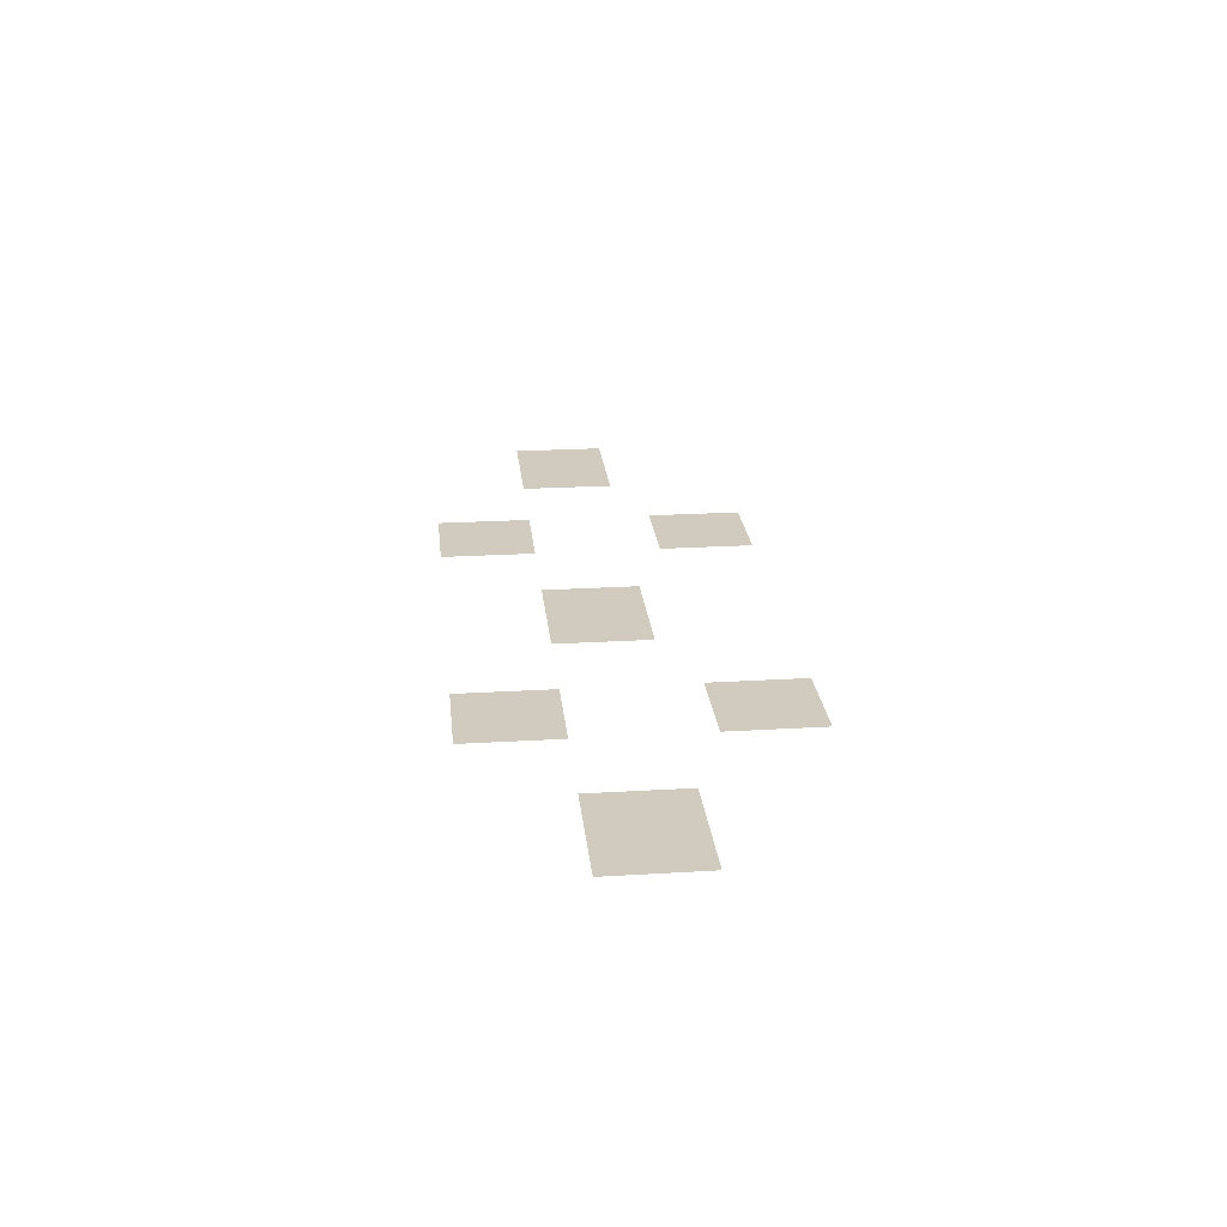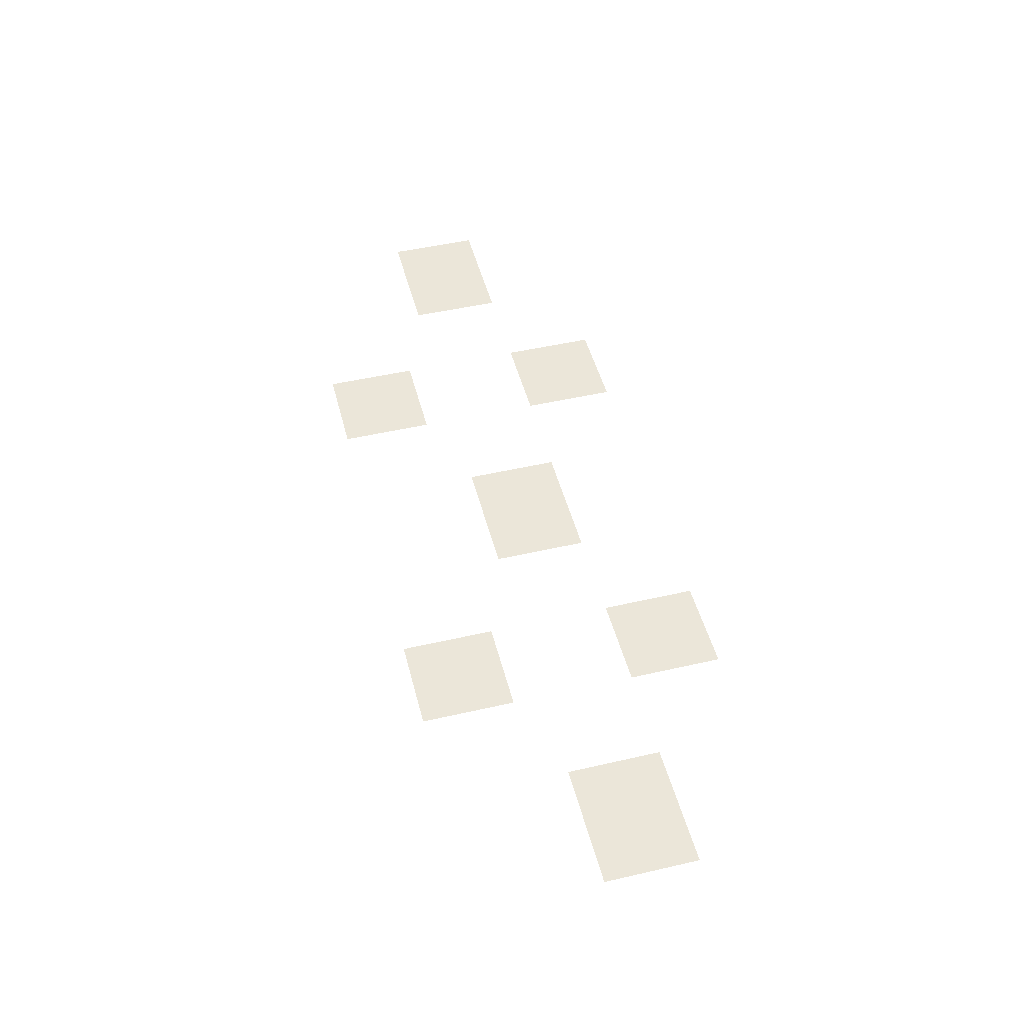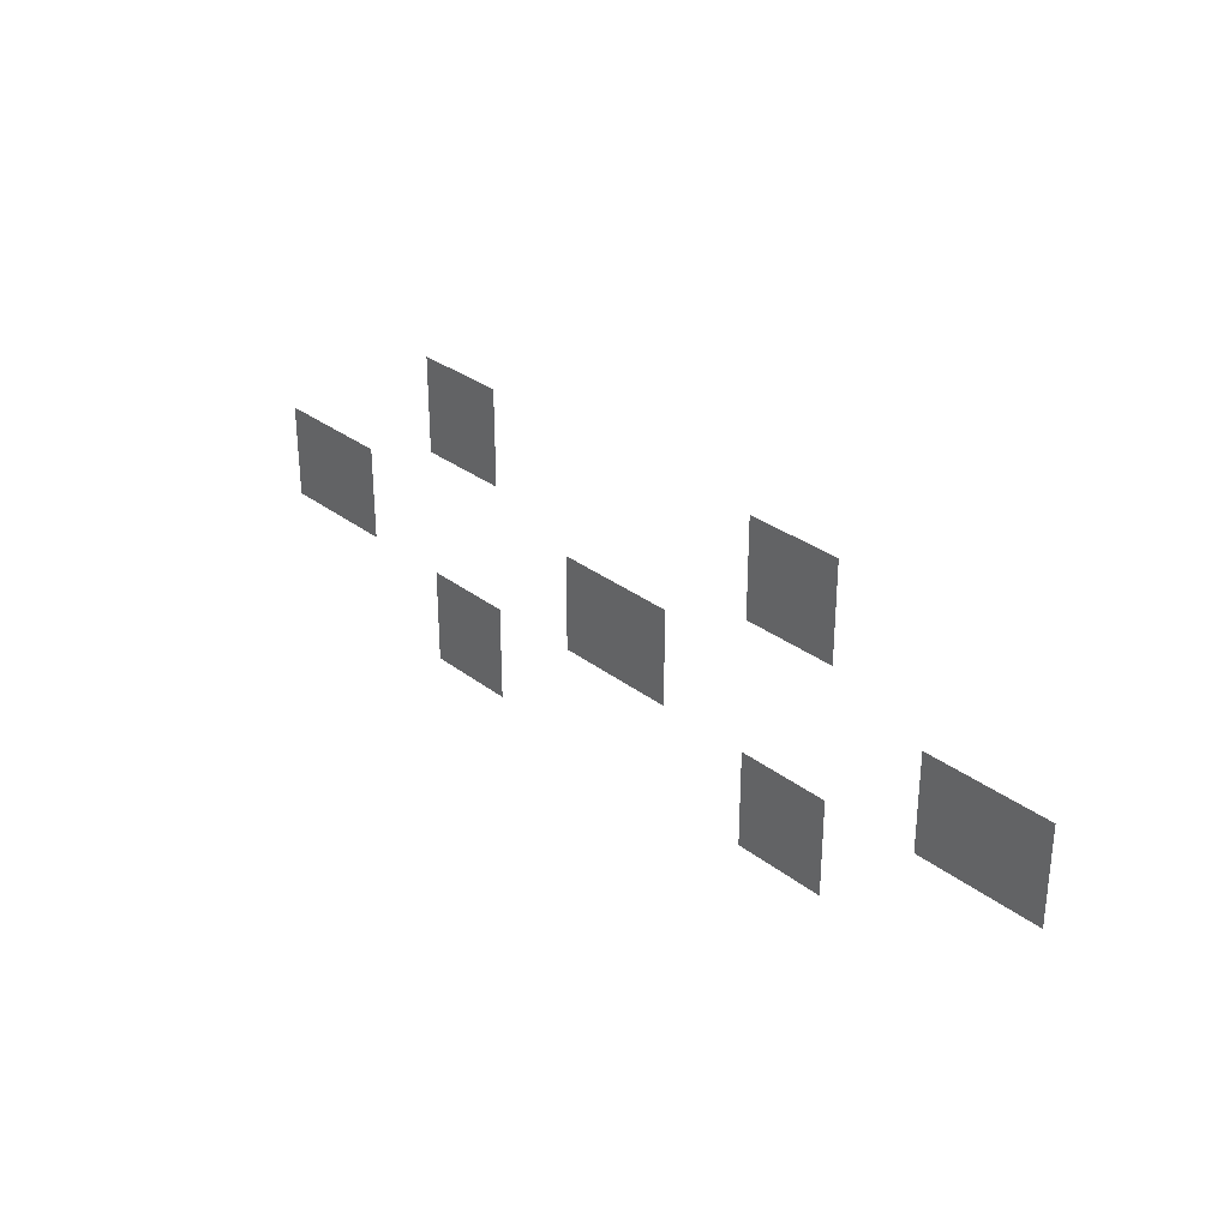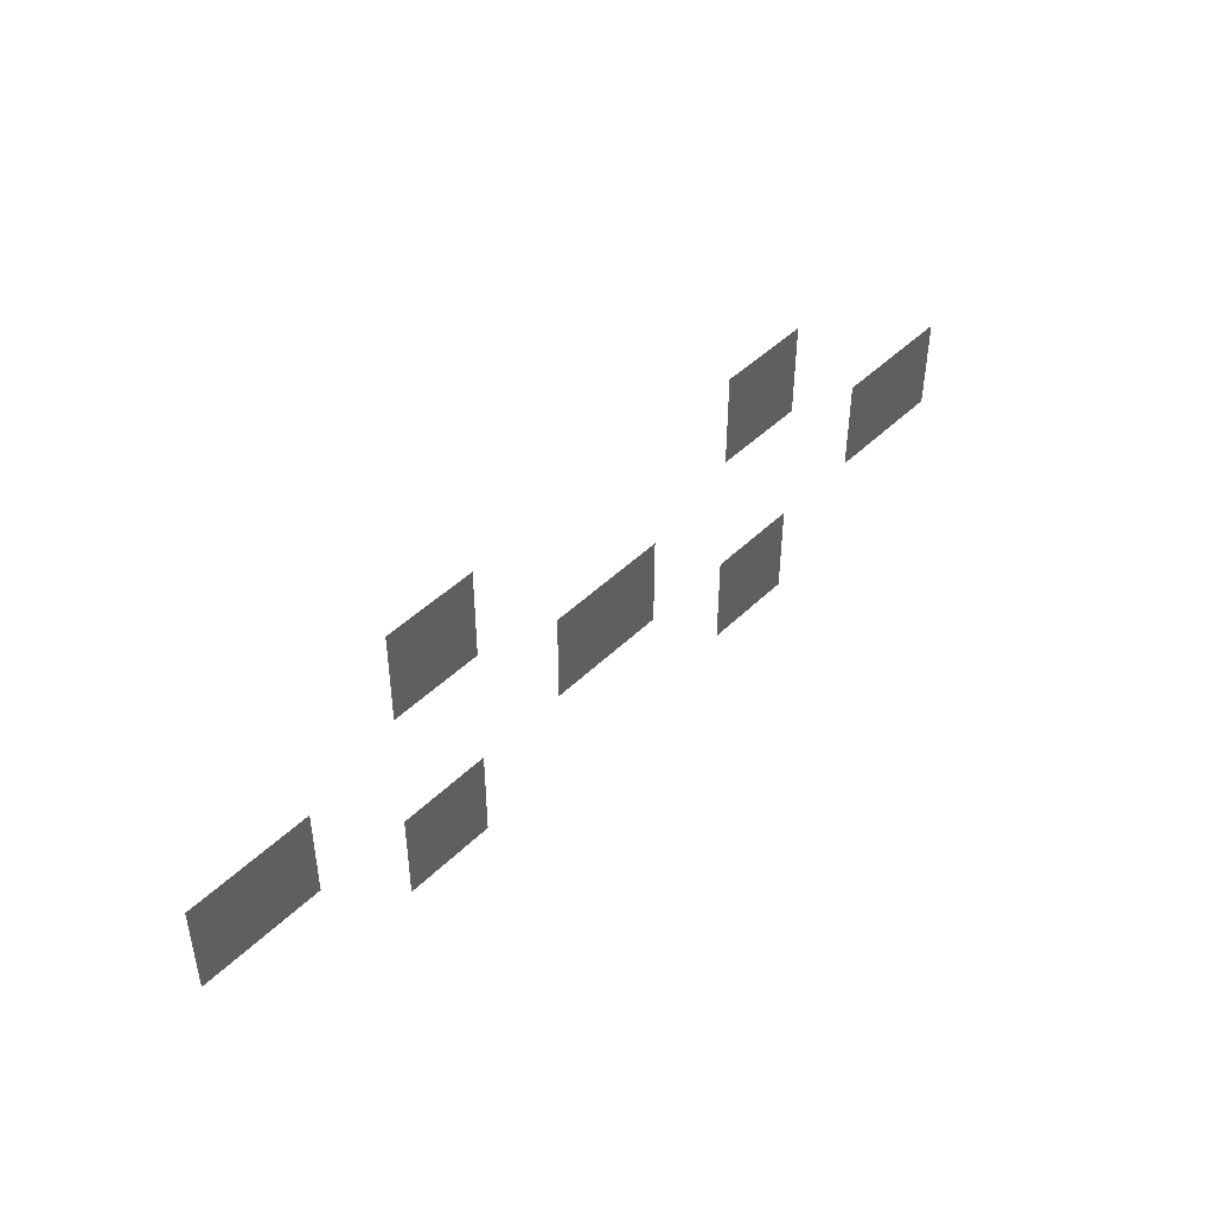
<metadata>
{"format":"obj","ext":"obj","renderer":"f3d","projection":"perspective","resolution":1024,"background":"white","views":[{"elev":23.6,"azim":84.2,"up":"+Z"},{"elev":48.5,"azim":-104.4,"up":"+Z"},{"elev":30.1,"azim":48.2,"up":"+Y"},{"elev":45.2,"azim":131.7,"up":"+Y"}]}
</metadata>
<code>
v -37.12 -21.76 0
v -37.76 -21.76 0
v -37.76 -21.12 0
v -37.12 -21.12 0
v -37.76 -21.76 0
v -38.4 -21.76 0
v -38.4 -21.12 0
v -37.76 -21.12 0
v -38.4 -21.76 0
v -39.04 -21.76 0
v -39.04 -21.12 0
v -38.4 -21.12 0
v -45.44 -21.76 0
v -46.08 -21.76 0
v -46.08 -21.12 0
v -45.44 -21.12 0
v -46.08 -21.76 0
v -46.72 -21.76 0
v -46.72 -21.12 0
v -46.08 -21.12 0
v -46.72 -21.76 0
v -47.36 -21.76 0
v -47.36 -21.12 0
v -46.72 -21.12 0
v -37.12 -22.4 0
v -37.76 -22.4 0
v -37.76 -21.76 0
v -37.12 -21.76 0
v -37.76 -22.4 0
v -38.4 -22.4 0
v -38.4 -21.76 0
v -37.76 -21.76 0
v -38.4 -22.4 0
v -39.04 -22.4 0
v -39.04 -21.76 0
v -38.4 -21.76 0
v -45.44 -22.4 0
v -46.08 -22.4 0
v -46.08 -21.76 0
v -45.44 -21.76 0
v -46.08 -22.4 0
v -46.72 -22.4 0
v -46.72 -21.76 0
v -46.08 -21.76 0
v -46.72 -22.4 0
v -47.36 -22.4 0
v -47.36 -21.76 0
v -46.72 -21.76 0
v -37.12 -23.04 0
v -37.76 -23.04 0
v -37.76 -22.4 0
v -37.12 -22.4 0
v -37.76 -23.04 0
v -38.4 -23.04 0
v -38.4 -22.4 0
v -37.76 -22.4 0
v -38.4 -23.04 0
v -39.04 -23.04 0
v -39.04 -22.4 0
v -38.4 -22.4 0
v -45.44 -23.04 0
v -46.08 -23.04 0
v -46.08 -22.4 0
v -45.44 -22.4 0
v -46.08 -23.04 0
v -46.72 -23.04 0
v -46.72 -22.4 0
v -46.08 -22.4 0
v -46.72 -23.04 0
v -47.36 -23.04 0
v -47.36 -22.4 0
v -46.72 -22.4 0
v -32.64 -24.32 0
v -33.28 -24.32 0
v -33.28 -23.68 0
v -32.64 -23.68 0
v -33.28 -24.32 0
v -33.92 -24.32 0
v -33.92 -23.68 0
v -33.28 -23.68 0
v -33.92 -24.32 0
v -34.56 -24.32 0
v -34.56 -23.68 0
v -33.92 -23.68 0
v -34.56 -24.32 0
v -35.2 -24.32 0
v -35.2 -23.68 0
v -34.56 -23.68 0
v -40.96 -24.32 0
v -41.6 -24.32 0
v -41.6 -23.68 0
v -40.96 -23.68 0
v -41.6 -24.32 0
v -42.24 -24.32 0
v -42.24 -23.68 0
v -41.6 -23.68 0
v -42.24 -24.32 0
v -42.88 -24.32 0
v -42.88 -23.68 0
v -42.24 -23.68 0
v -42.88 -24.32 0
v -43.52 -24.32 0
v -43.52 -23.68 0
v -42.88 -23.68 0
v -49.28 -24.32 0
v -49.92 -24.32 0
v -49.92 -23.68 0
v -49.28 -23.68 0
v -49.92 -24.32 0
v -50.56 -24.32 0
v -50.56 -23.68 0
v -49.92 -23.68 0
v -50.56 -24.32 0
v -51.2 -24.32 0
v -51.2 -23.68 0
v -50.56 -23.68 0
v -51.2 -24.32 0
v -51.84 -24.32 0
v -51.84 -23.68 0
v -51.2 -23.68 0
v -32.64 -24.96 0
v -33.28 -24.96 0
v -33.28 -24.32 0
v -32.64 -24.32 0
v -33.28 -24.96 0
v -33.92 -24.96 0
v -33.92 -24.32 0
v -33.28 -24.32 0
v -33.92 -24.96 0
v -34.56 -24.96 0
v -34.56 -24.32 0
v -33.92 -24.32 0
v -34.56 -24.96 0
v -35.2 -24.96 0
v -35.2 -24.32 0
v -34.56 -24.32 0
v -40.96 -24.96 0
v -41.6 -24.96 0
v -41.6 -24.32 0
v -40.96 -24.32 0
v -41.6 -24.96 0
v -42.24 -24.96 0
v -42.24 -24.32 0
v -41.6 -24.32 0
v -42.24 -24.96 0
v -42.88 -24.96 0
v -42.88 -24.32 0
v -42.24 -24.32 0
v -42.88 -24.96 0
v -43.52 -24.96 0
v -43.52 -24.32 0
v -42.88 -24.32 0
v -49.28 -24.96 0
v -49.92 -24.96 0
v -49.92 -24.32 0
v -49.28 -24.32 0
v -49.92 -24.96 0
v -50.56 -24.96 0
v -50.56 -24.32 0
v -49.92 -24.32 0
v -50.56 -24.96 0
v -51.2 -24.96 0
v -51.2 -24.32 0
v -50.56 -24.32 0
v -51.2 -24.96 0
v -51.84 -24.96 0
v -51.84 -24.32 0
v -51.2 -24.32 0
v -32.64 -25.6 0
v -33.28 -25.6 0
v -33.28 -24.96 0
v -32.64 -24.96 0
v -33.28 -25.6 0
v -33.92 -25.6 0
v -33.92 -24.96 0
v -33.28 -24.96 0
v -33.92 -25.6 0
v -34.56 -25.6 0
v -34.56 -24.96 0
v -33.92 -24.96 0
v -34.56 -25.6 0
v -35.2 -25.6 0
v -35.2 -24.96 0
v -34.56 -24.96 0
v -40.96 -25.6 0
v -41.6 -25.6 0
v -41.6 -24.96 0
v -40.96 -24.96 0
v -41.6 -25.6 0
v -42.24 -25.6 0
v -42.24 -24.96 0
v -41.6 -24.96 0
v -42.24 -25.6 0
v -42.88 -25.6 0
v -42.88 -24.96 0
v -42.24 -24.96 0
v -42.88 -25.6 0
v -43.52 -25.6 0
v -43.52 -24.96 0
v -42.88 -24.96 0
v -49.28 -25.6 0
v -49.92 -25.6 0
v -49.92 -24.96 0
v -49.28 -24.96 0
v -49.92 -25.6 0
v -50.56 -25.6 0
v -50.56 -24.96 0
v -49.92 -24.96 0
v -50.56 -25.6 0
v -51.2 -25.6 0
v -51.2 -24.96 0
v -50.56 -24.96 0
v -51.2 -25.6 0
v -51.84 -25.6 0
v -51.84 -24.96 0
v -51.2 -24.96 0
v -37.12 -26.24 0
v -37.76 -26.24 0
v -37.76 -25.6 0
v -37.12 -25.6 0
v -37.76 -26.24 0
v -38.4 -26.24 0
v -38.4 -25.6 0
v -37.76 -25.6 0
v -38.4 -26.24 0
v -39.04 -26.24 0
v -39.04 -25.6 0
v -38.4 -25.6 0
v -45.44 -26.24 0
v -46.08 -26.24 0
v -46.08 -25.6 0
v -45.44 -25.6 0
v -46.08 -26.24 0
v -46.72 -26.24 0
v -46.72 -25.6 0
v -46.08 -25.6 0
v -46.72 -26.24 0
v -47.36 -26.24 0
v -47.36 -25.6 0
v -46.72 -25.6 0
v -37.12 -26.88 0
v -37.76 -26.88 0
v -37.76 -26.24 0
v -37.12 -26.24 0
v -37.76 -26.88 0
v -38.4 -26.88 0
v -38.4 -26.24 0
v -37.76 -26.24 0
v -38.4 -26.88 0
v -39.04 -26.88 0
v -39.04 -26.24 0
v -38.4 -26.24 0
v -45.44 -26.88 0
v -46.08 -26.88 0
v -46.08 -26.24 0
v -45.44 -26.24 0
v -46.08 -26.88 0
v -46.72 -26.88 0
v -46.72 -26.24 0
v -46.08 -26.24 0
v -46.72 -26.88 0
v -47.36 -26.88 0
v -47.36 -26.24 0
v -46.72 -26.24 0
v -37.12 -27.52 0
v -37.76 -27.52 0
v -37.76 -26.88 0
v -37.12 -26.88 0
v -37.76 -27.52 0
v -38.4 -27.52 0
v -38.4 -26.88 0
v -37.76 -26.88 0
v -38.4 -27.52 0
v -39.04 -27.52 0
v -39.04 -26.88 0
v -38.4 -26.88 0
v -45.44 -27.52 0
v -46.08 -27.52 0
v -46.08 -26.88 0
v -45.44 -26.88 0
v -46.08 -27.52 0
v -46.72 -27.52 0
v -46.72 -26.88 0
v -46.08 -26.88 0
v -46.72 -27.52 0
v -47.36 -27.52 0
v -47.36 -26.88 0
v -46.72 -26.88 0
g HwanseMap_mesh_0003
f 1 2 3 4
f 5 6 7 8
f 9 10 11 12
f 13 14 15 16
f 17 18 19 20
f 21 22 23 24
f 25 26 27 28
f 29 30 31 32
f 33 34 35 36
f 37 38 39 40
f 41 42 43 44
f 45 46 47 48
f 49 50 51 52
f 53 54 55 56
f 57 58 59 60
f 61 62 63 64
f 65 66 67 68
f 69 70 71 72
f 73 74 75 76
f 77 78 79 80
f 81 82 83 84
f 85 86 87 88
f 89 90 91 92
f 93 94 95 96
f 97 98 99 100
f 101 102 103 104
f 105 106 107 108
f 109 110 111 112
f 113 114 115 116
f 117 118 119 120
f 121 122 123 124
f 125 126 127 128
f 129 130 131 132
f 133 134 135 136
f 137 138 139 140
f 141 142 143 144
f 145 146 147 148
f 149 150 151 152
f 153 154 155 156
f 157 158 159 160
f 161 162 163 164
f 165 166 167 168
f 169 170 171 172
f 173 174 175 176
f 177 178 179 180
f 181 182 183 184
f 185 186 187 188
f 189 190 191 192
f 193 194 195 196
f 197 198 199 200
f 201 202 203 204
f 205 206 207 208
f 209 210 211 212
f 213 214 215 216
f 217 218 219 220
f 221 222 223 224
f 225 226 227 228
f 229 230 231 232
f 233 234 235 236
f 237 238 239 240
f 241 242 243 244
f 245 246 247 248
f 249 250 251 252
f 253 254 255 256
f 257 258 259 260
f 261 262 263 264
f 265 266 267 268
f 269 270 271 272
f 273 274 275 276
f 277 278 279 280
f 281 282 283 284
f 285 286 287 288

</code>
